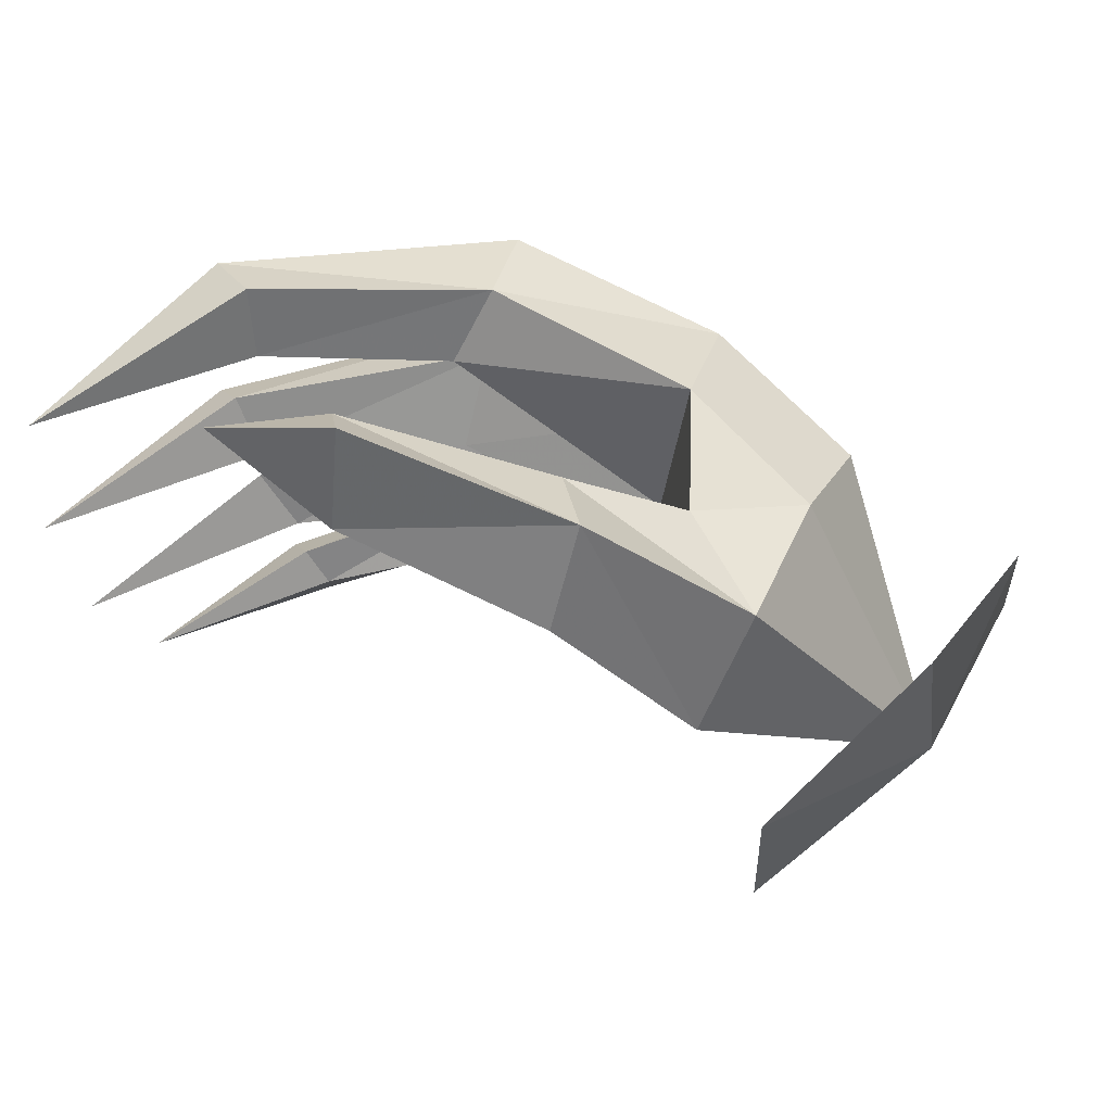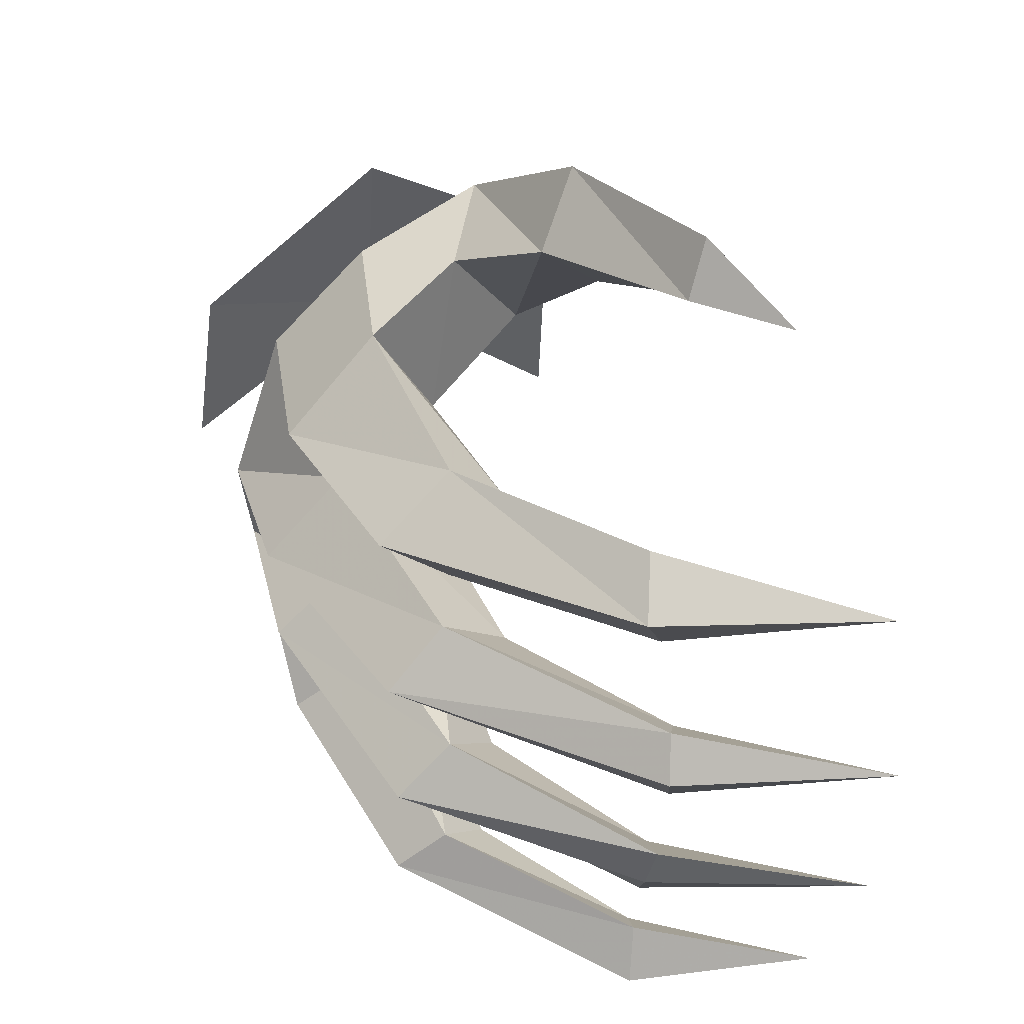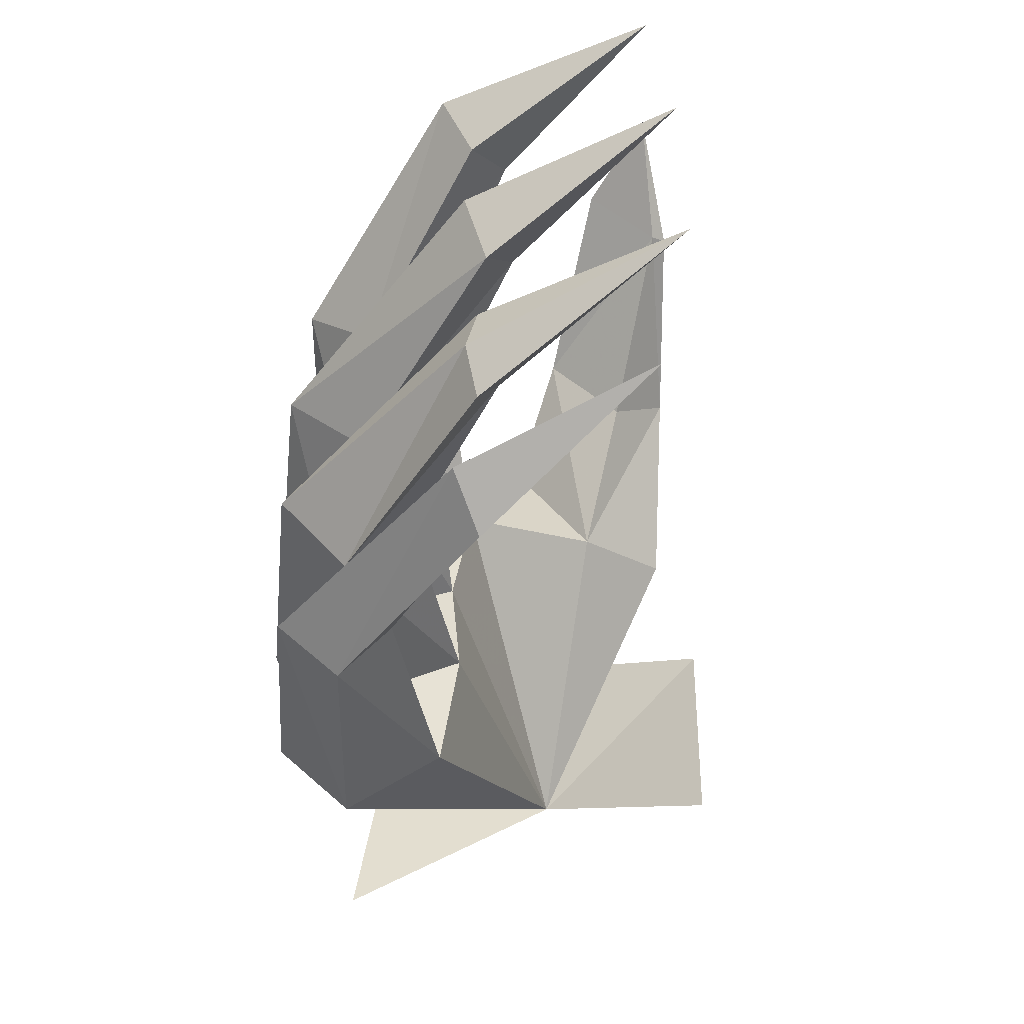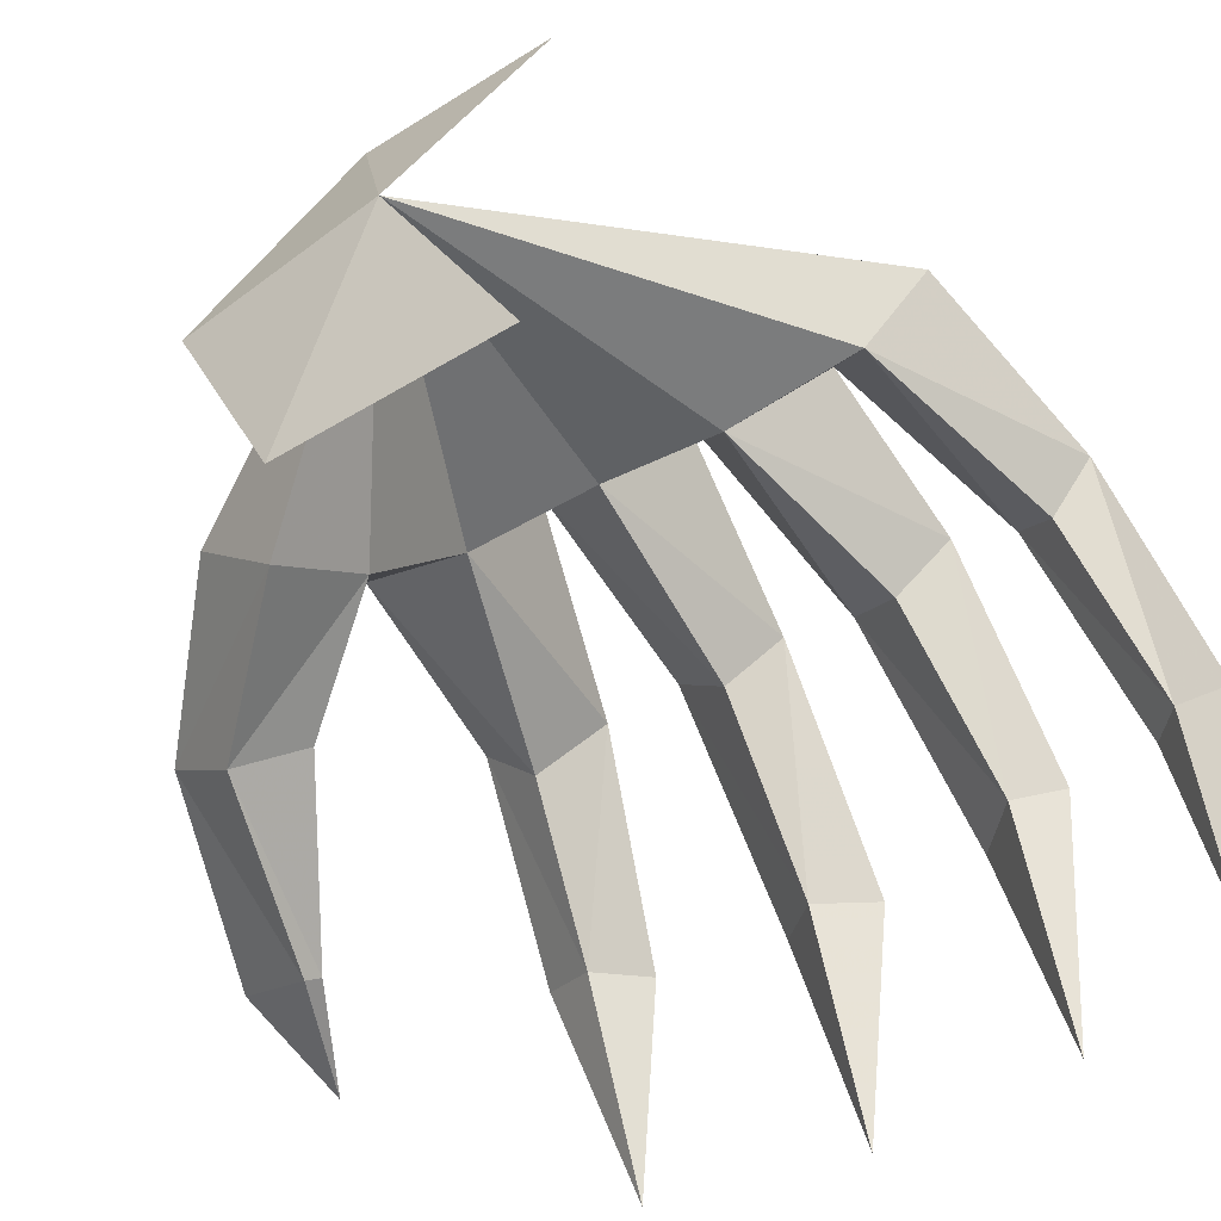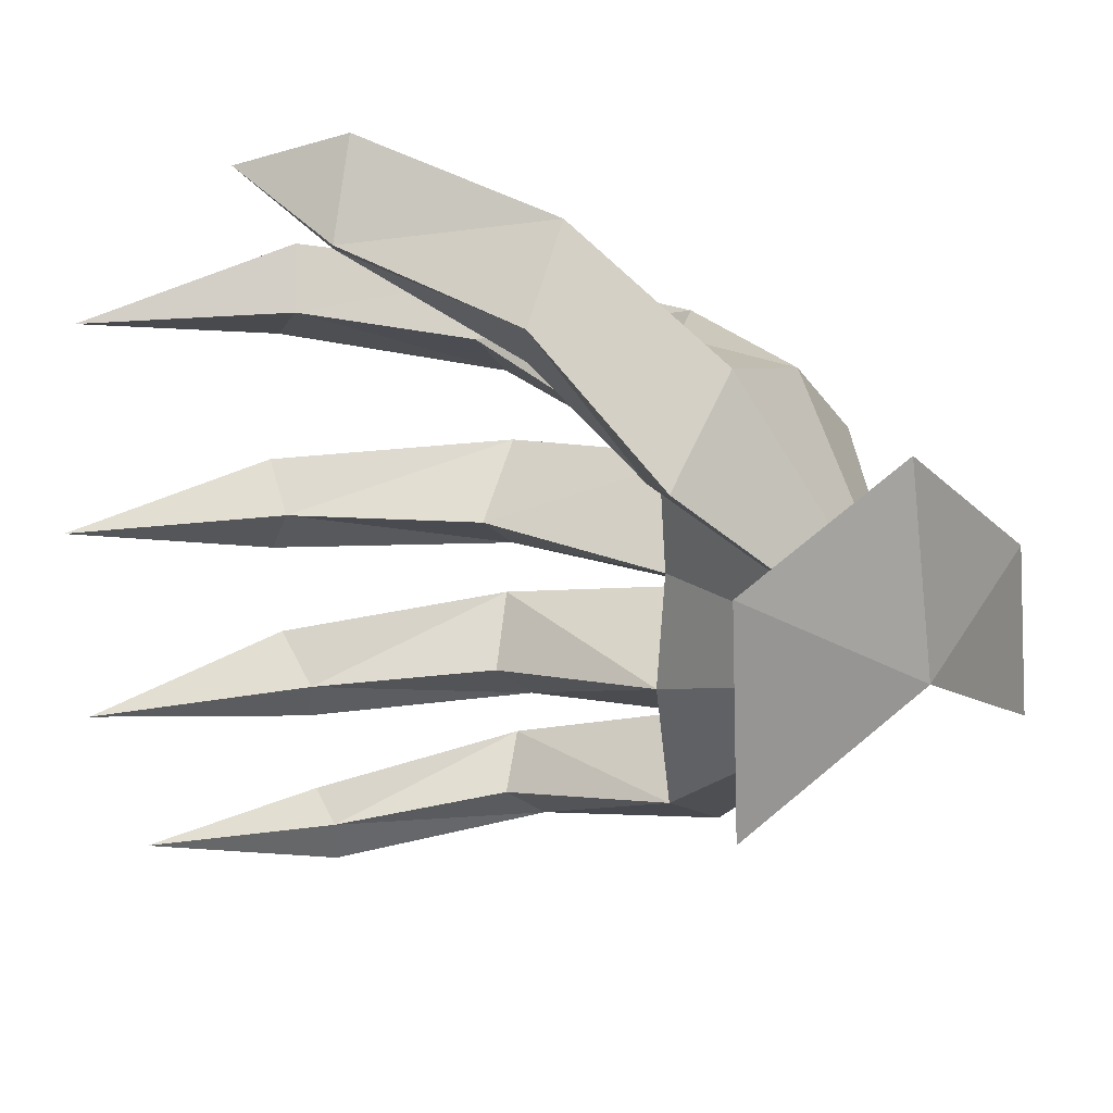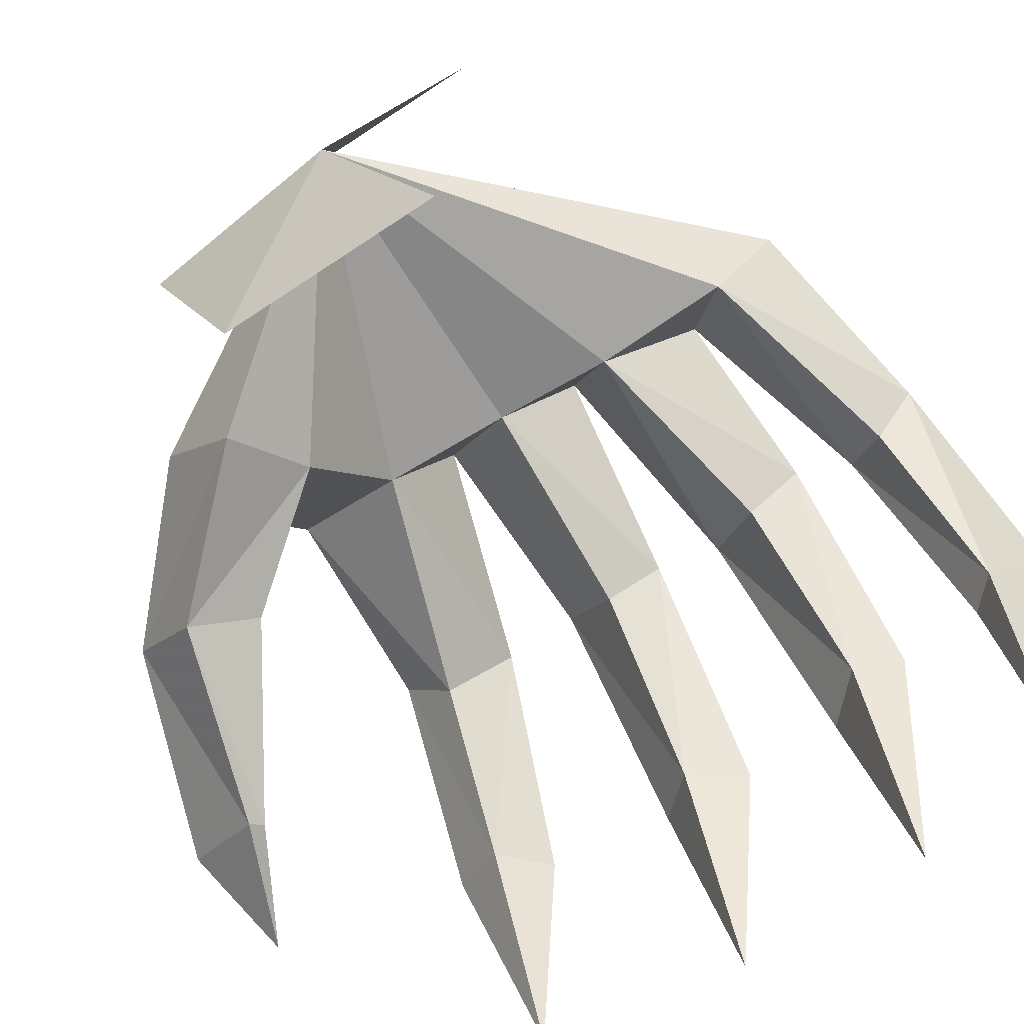
<metadata>
{"format":"obj","ext":"obj","renderer":"f3d","projection":"perspective","resolution":1024,"background":"white","views":[{"elev":68.4,"azim":43.6,"up":"+Z"},{"elev":46.3,"azim":-98.4,"up":"+Z"},{"elev":-53.8,"azim":-68.3,"up":"+Z"},{"elev":-47.3,"azim":122.0,"up":"+Y"},{"elev":23.6,"azim":50.1,"up":"+Z"},{"elev":-62.4,"azim":122.5,"up":"+Y"}]}
</metadata>
<code>
v -0.1043 0.1811 0.5
v -0.2144 0.1047 0.4552
v -0.1391 0.2046 0.4434
v 0.114 0.2878 0.4366
v 0.04803 0.3327 0.3707
v 0.2704 0.3803 0.297
v 0.1436 0.4215 0.2883
v 0.2205 0.525 0.2515
v 0.04667 0.5294 0.2709
v 0.1913 0.6381 0.1472
v 0.07526 0.4596 0.1218
v 0.1869 0.3415 0.1546
v 0.0896 0.2591 0.2821
v -0.08473 0.1407 0.3873
v 0.1434 0.2143 0.3417
v -0.06882 0.1299 0.3966
v -0.0002205 0.6587 -0.3227
v 0.04765 0.5937 -0.3955
v 0.1601 0.691 -0.1525
v 0.1537 0.7028 -0.03219
v 0.2894 0.2798 0.1905
v -0.4359 0.005124 -0.2535
v -0.3601 0.2694 -0.3085
v -0.3315 0.2573 -0.2538
v -0.1934 0.4948 -0.2851
v -0.1764 0.4253 -0.2253
v 0.06772 0.4683 -0.1717
v -0.2267 0.483 -0.1543
v 0.008787 0.5972 -0.09669
v -0.3913 0.2707 -0.2529
v -0.391 0.2576 -0.1993
v -0.2513 0.5508 -0.214
v -0.01224 0.6731 -0.1614
v -0.3901 0.2492 -0.0839
v -0.4523 0 -0.01787
v -0.4308 0.2595 -0.01544
v -0.3923 0.2526 0.03046
v -0.2514 0.5554 -0.01256
v -0.2157 0.4862 0.05026
v -0.0161 0.6761 -0.01407
v -0.3231 0.2796 -0.5
v -0.4087 0.05605 -0.4378
v -0.3891 0.2813 -0.4677
v -0.3508 0.2713 -0.4081
v -0.2215 0.5535 -0.3968
v -0.2181 0.4914 -0.3476
v 0.0008441 0.5802 -0.2633
v 0.06943 0.4906 -0.3292
v -0.1777 0.4405 -0.4007
v -0.1757 0.5015 -0.4503
v -0.3117 0.2702 -0.4439
v 0.06656 0.4801 -0.02828
v -0.1783 0.4088 -0.02547
v -0.3406 0.2378 -0.02235
v -0.003269 0.637 0.1747
v 0.01514 0.5803 0.07573
v -0.2296 0.5546 0.2124
v -0.2181 0.4775 0.1397
v -0.4263 0.2943 0.257
v -0.3889 0.2705 0.1864
v -0.4403 0.0289 0.2372
v -0.3264 0.2534 0.2321
v -0.1801 0.4026 0.205
v -0.1848 0.4697 0.2717
v -0.3615 0.2816 0.3014
v -0.209 0.4785 -0.08081
v 0.3835 0.7477 -0.174
v 0.385 0.7165 0.04629
v 0.4208 0.4922 0.219
v 0.404 0.2769 -0.1609
v 0.3967 0.2685 0.1158
v 0.4523 0.5044 -0.03091
f 1 2 16
f 2 1 3
f 4 3 1
f 4 1 16
f 3 4 5
f 6 5 4
f 5 6 7
f 8 7 6
f 7 8 9
f 55 8 10
f 8 55 9
f 9 11 7
f 12 7 11
f 7 12 5
f 13 5 12
f 5 13 14
f 12 15 13
f 15 14 13
f 14 15 16
f 17 72 18
f 19 72 17
f 20 10 72
f 29 20 19
f 20 29 40
f 4 21 6
f 21 4 15
f 16 15 4
f 22 23 24
f 25 24 23
f 24 25 26
f 27 26 25
f 26 28 24
f 26 27 28
f 29 28 27
f 23 22 30
f 31 30 22
f 30 31 32
f 28 32 31
f 32 28 33
f 29 33 28
f 34 35 36
f 37 36 35
f 36 37 38
f 38 34 36
f 39 38 37
f 38 39 40
f 56 40 39
f 41 42 43
f 44 43 42
f 43 44 45
f 46 45 44
f 45 46 17
f 47 17 46
f 47 46 48
f 49 48 46
f 48 49 50
f 49 46 51
f 51 50 49
f 50 51 41
f 42 41 51
f 56 52 11
f 11 72 12
f 21 12 72
f 12 21 15
f 52 56 53
f 39 53 56
f 53 39 54
f 37 54 39
f 54 37 35
f 18 72 48
f 52 27 72
f 48 72 27
f 27 52 29
f 55 56 57
f 58 57 56
f 57 58 59
f 60 59 58
f 59 60 61
f 61 60 62
f 58 62 60
f 62 58 63
f 11 63 58
f 63 11 9
f 64 63 9
f 63 64 62
f 62 65 61
f 65 62 64
f 35 34 54
f 66 54 34
f 54 66 53
f 52 53 66
f 61 65 59
f 59 64 57
f 55 57 64
f 64 59 65
f 17 18 45
f 45 50 43
f 41 43 50
f 50 45 18
f 40 56 20
f 10 20 56
f 55 10 56
f 17 47 19
f 33 19 47
f 19 33 29
f 33 25 32
f 25 23 30
f 30 32 25
f 25 33 47
f 38 40 29
f 29 66 38
f 34 38 66
f 16 2 14
f 14 3 5
f 3 14 2
f 51 44 42
f 44 51 46
f 31 24 28
f 24 31 22
f 48 27 47
f 27 25 47
f 29 52 66
f 58 56 11
f 64 9 55
f 50 18 48
f 72 10 8
f 72 19 20
f 72 8 6
f 72 6 21
f 72 11 52
f 68 72 67
f 69 72 68
f 71 70 72
f 72 69 71

</code>
